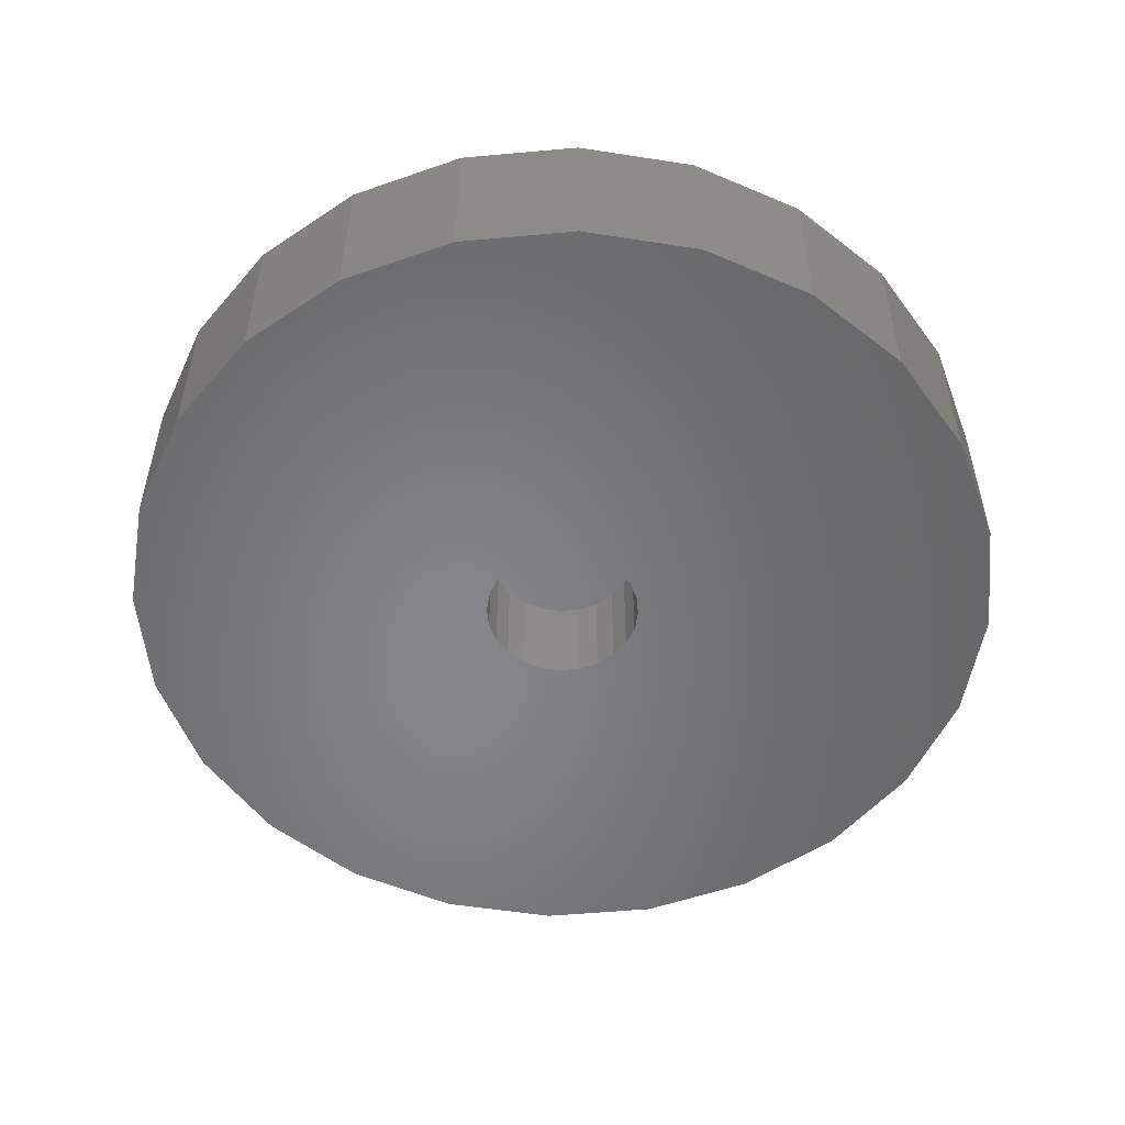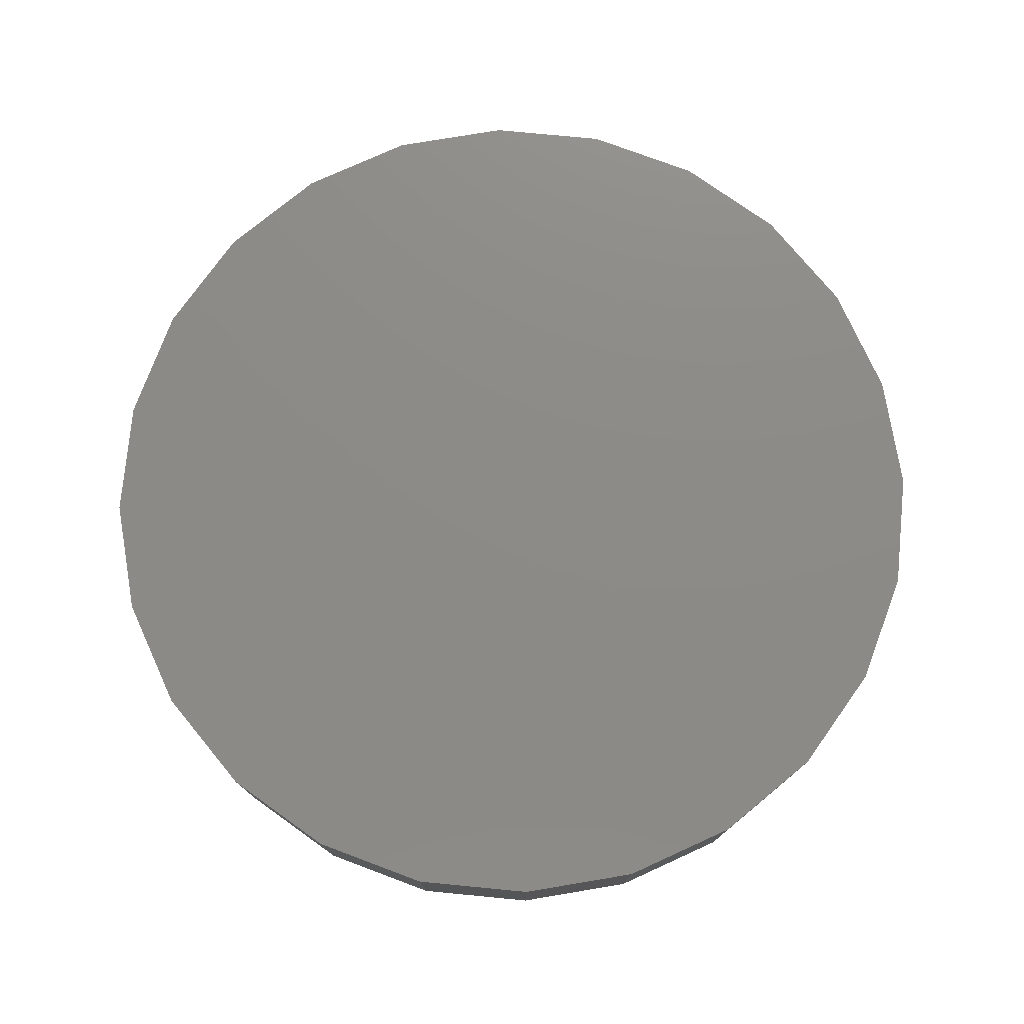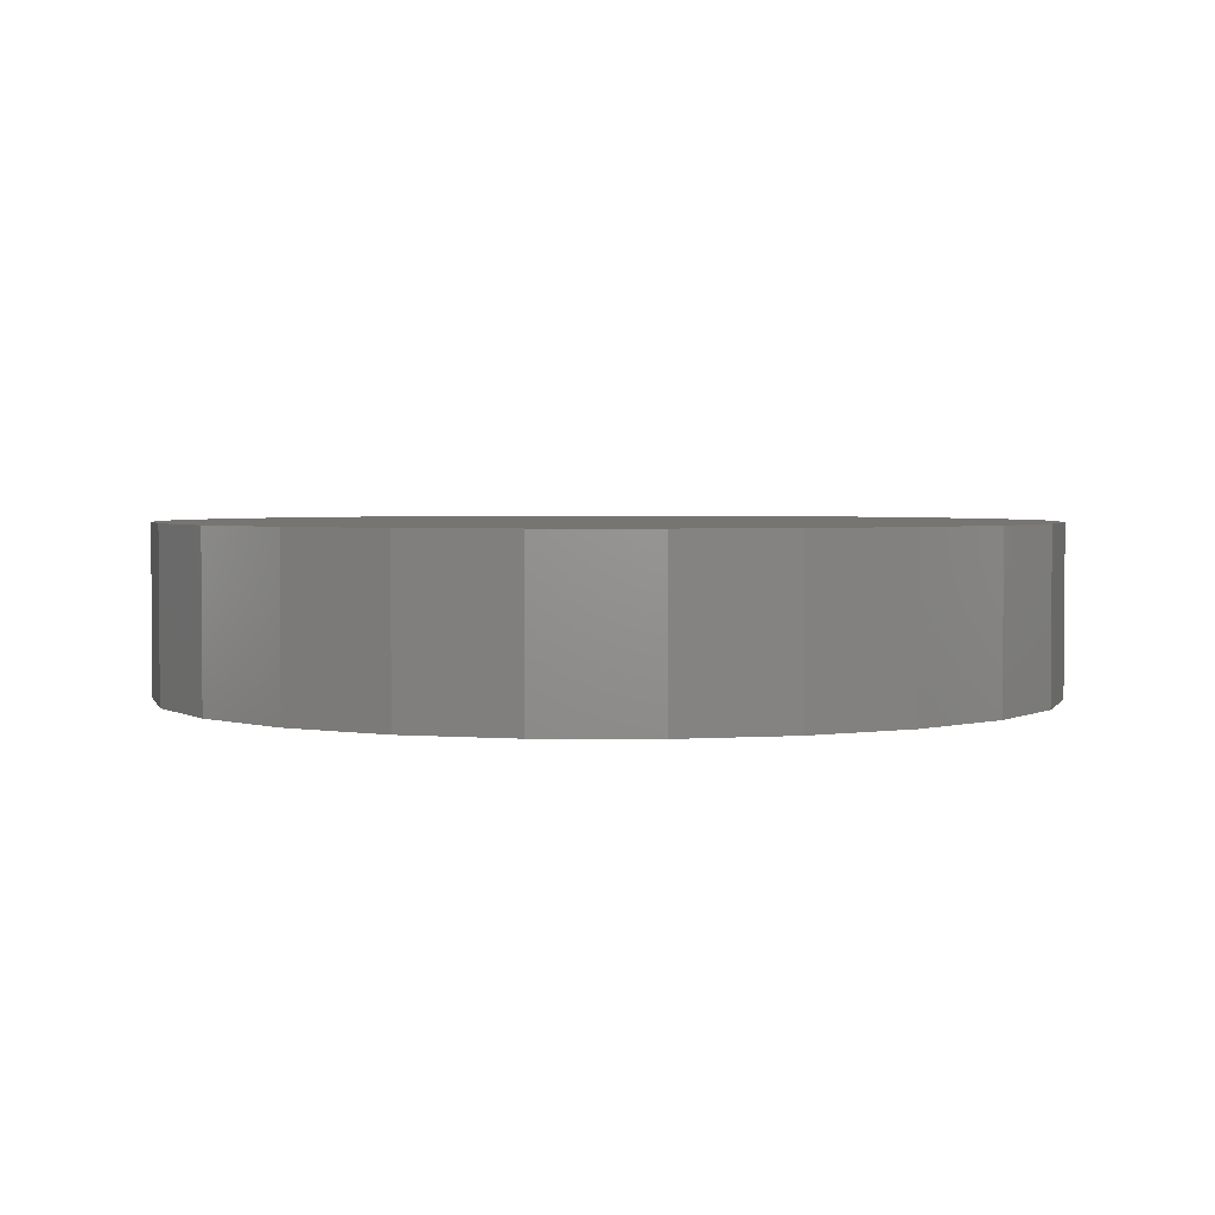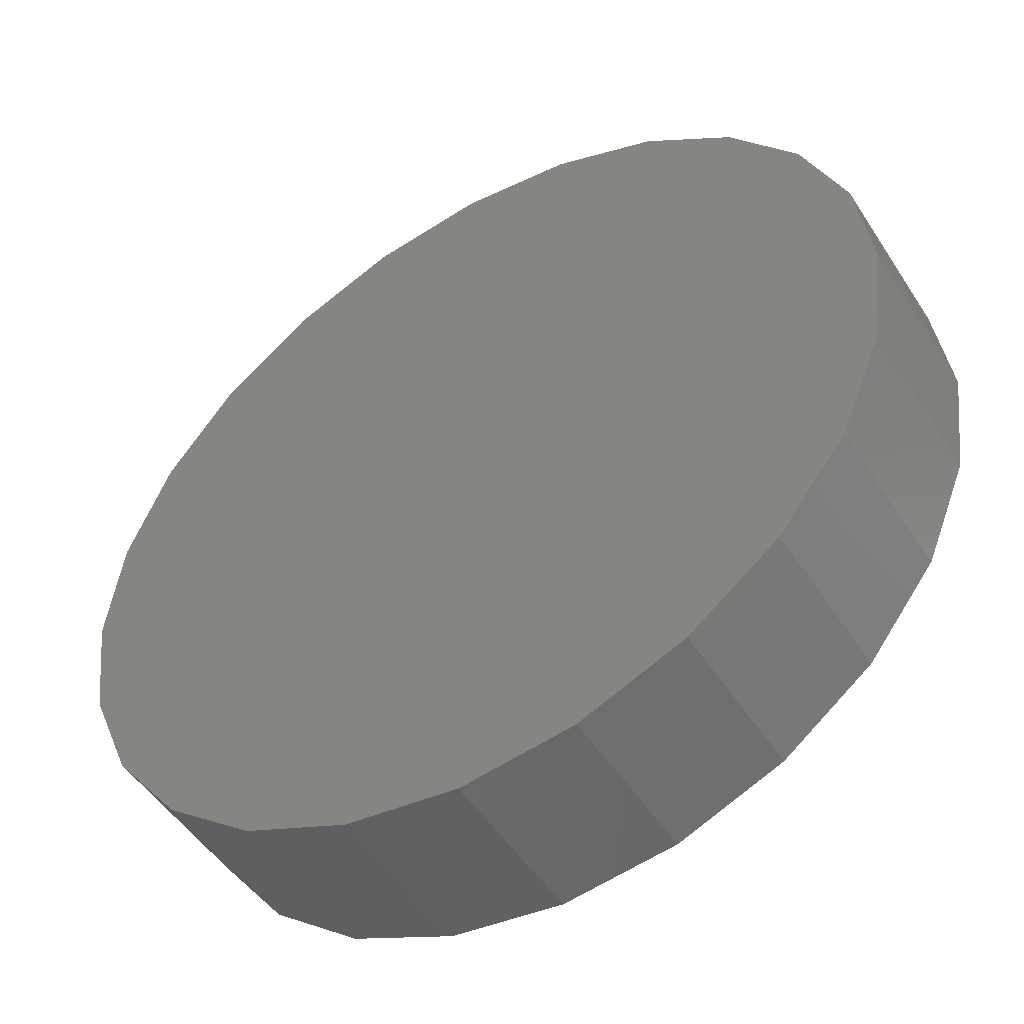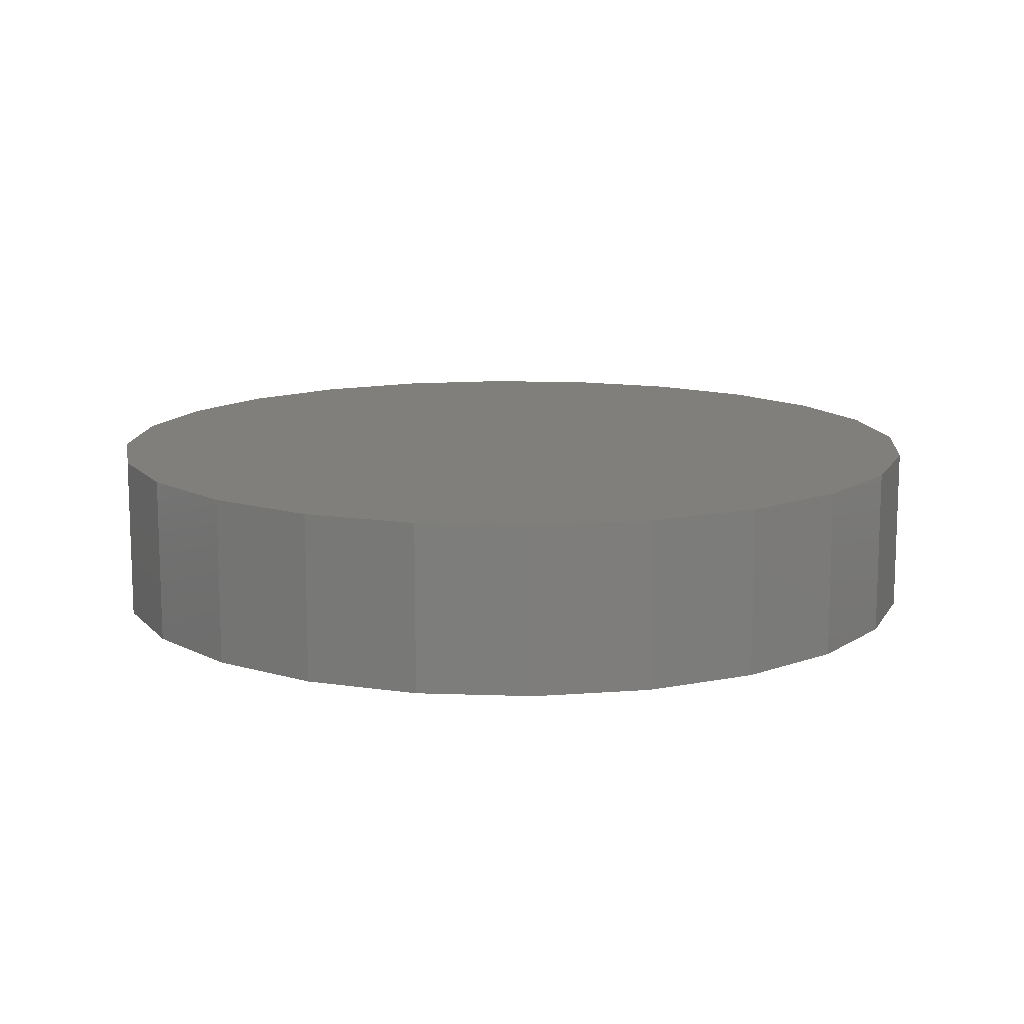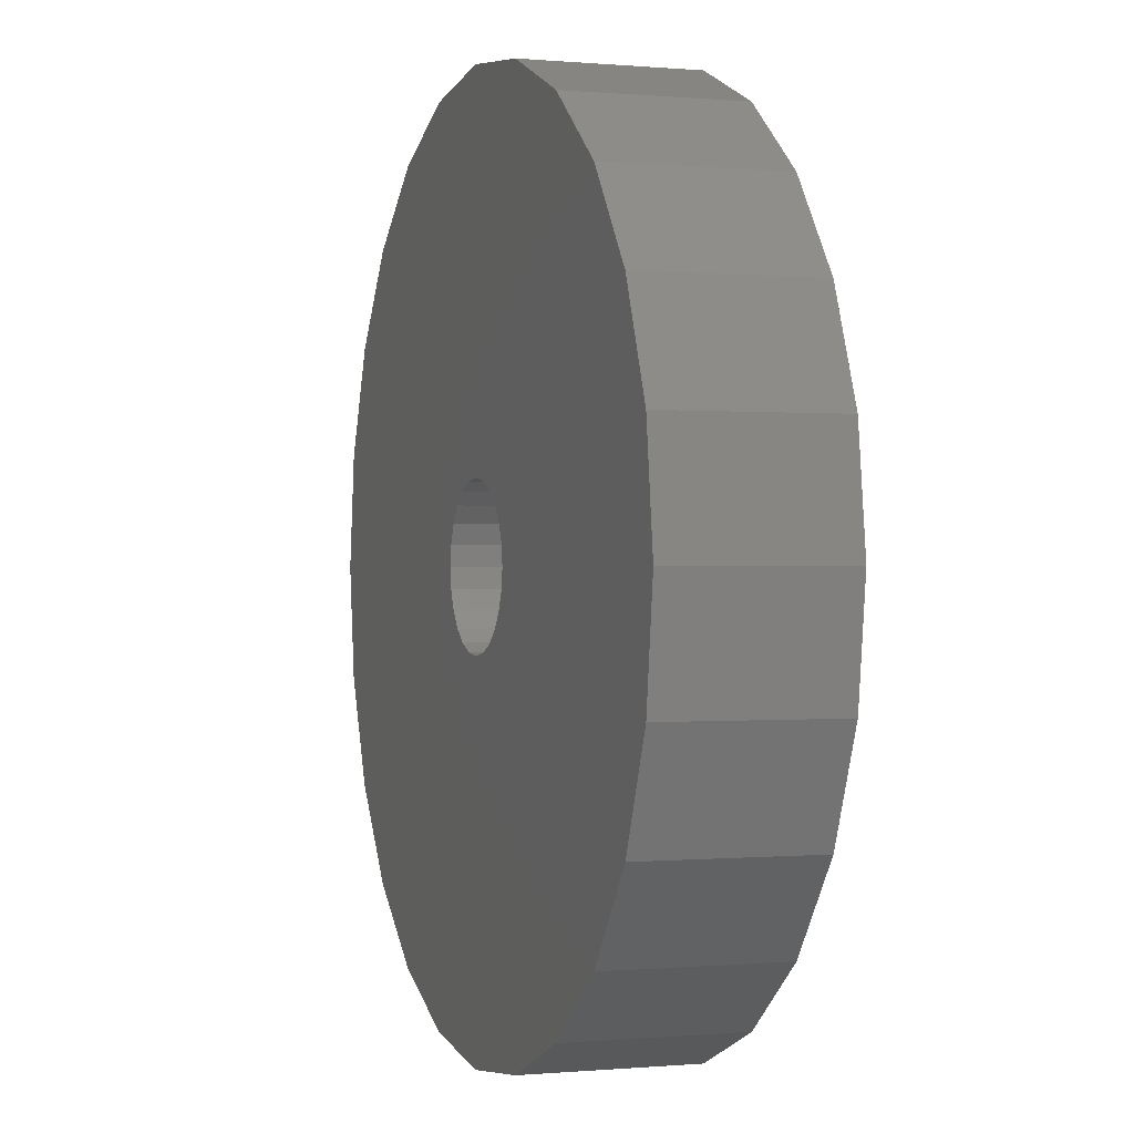
<metadata>
{"format":"stl","ext":"stl","renderer":"f3d","projection":"perspective","resolution":1024,"background":"white","views":[{"elev":-53.4,"azim":43.0,"up":"+Z"},{"elev":76.4,"azim":13.0,"up":"+Z"},{"elev":2.8,"azim":-156.3,"up":"+Z"},{"elev":-49.9,"azim":31.7,"up":"+Y"},{"elev":12.5,"azim":57.2,"up":"+Z"},{"elev":-0.1,"azim":-108.9,"up":"+Y"}]}
</metadata>
<code>
# stl→obj: 96 verts, 188 faces
v -3.365 12.56 0
v -2.222 0.5953 0
v -2.3 -5.989e-16 0
v 0 13 0
v -1.992 1.15 0
v -1.626 1.626 0
v -1.15 1.992 0
v -0.5953 2.222 0
v 7.924e-16 2.3 0
v 3.365 12.56 0
v 0.5953 2.222 0
v 1.15 1.992 0
v 1.626 1.626 0
v 1.992 1.15 0
v 2.222 0.5953 0
v 2.3 -4.79e-15 0
v 3.365 -12.56 0
v 6.5 -11.26 0
v 6.5 11.26 0
v 9.192 -9.192 0
v 9.192 9.192 0
v 11.26 -6.5 0
v 11.26 6.5 0
v 12.56 -3.365 0
v 12.56 3.365 0
v 13 -2.388e-15 0
v -12.56 3.365 0
v -12.56 -3.365 0
v -13 7.96e-16 0
v -11.26 -6.5 0
v -11.26 6.5 0
v -9.192 -9.192 0
v -9.192 9.192 0
v -6.5 -11.26 0
v -6.5 11.26 0
v -3.365 -12.56 0
v -2.222 -0.5953 0
v -1.592e-15 -13 0
v -1.992 -1.15 0
v -1.626 -1.626 0
v -1.15 -1.992 0
v -0.5953 -2.222 0
v -5.633e-16 -2.3 0
v 0.5953 -2.222 0
v 1.15 -1.992 0
v 1.626 -1.626 0
v 1.992 -1.15 0
v 2.222 -0.5953 0
v -12.56 -3.365 5
v -12.56 3.365 5
v -13 7.96e-16 5
v -11.26 -6.5 5
v -11.26 6.5 5
v -9.192 -9.192 5
v -9.192 9.192 5
v -6.5 -11.26 5
v -6.5 11.26 5
v -3.365 -12.56 5
v -3.365 12.56 5
v -1.592e-15 -13 5
v 0 13 5
v 3.365 -12.56 5
v 3.365 12.56 5
v 6.5 -11.26 5
v 6.5 11.26 5
v 9.192 -9.192 5
v 9.192 9.192 5
v 11.26 -6.5 5
v 11.26 6.5 5
v 12.56 -3.365 5
v 12.56 3.365 5
v 13 -2.388e-15 5
v -2.222 0.5953 3
v -2.222 -0.5953 3
v -2.3 -5.989e-16 3
v -1.992 1.15 3
v -1.992 -1.15 3
v -1.626 1.626 3
v -1.626 -1.626 3
v -1.15 1.992 3
v -1.15 -1.992 3
v -0.5953 2.222 3
v -0.5953 -2.222 3
v -5.633e-16 -2.3 3
v 7.924e-16 2.3 3
v 0.5953 -2.222 3
v 0.5953 2.222 3
v 1.15 -1.992 3
v 1.15 1.992 3
v 1.626 -1.626 3
v 1.626 1.626 3
v 1.992 -1.15 3
v 1.992 1.15 3
v 2.222 -0.5953 3
v 2.222 0.5953 3
v 2.3 -4.79e-15 3
f 1 2 3
f 2 1 4
f 2 4 5
f 5 4 6
f 6 4 7
f 7 4 8
f 8 4 9
f 9 4 10
f 9 10 11
f 11 10 12
f 12 10 13
f 13 10 14
f 14 10 15
f 15 10 16
f 16 10 17
f 17 10 18
f 18 10 19
f 18 19 20
f 20 19 21
f 20 21 22
f 22 21 23
f 22 23 24
f 24 23 25
f 24 25 26
f 27 28 29
f 28 27 30
f 30 27 31
f 30 31 32
f 32 31 33
f 32 33 34
f 34 33 35
f 34 35 36
f 36 35 1
f 36 1 3
f 36 3 37
f 36 37 38
f 38 37 39
f 38 39 40
f 38 40 41
f 38 41 42
f 38 42 43
f 38 43 17
f 17 43 44
f 17 44 45
f 17 45 46
f 17 46 47
f 17 47 48
f 17 48 16
f 49 50 51
f 50 49 52
f 50 52 53
f 53 52 54
f 53 54 55
f 55 54 56
f 55 56 57
f 57 56 58
f 57 58 59
f 59 58 60
f 59 60 61
f 61 60 62
f 61 62 63
f 63 62 64
f 63 64 65
f 65 64 66
f 65 66 67
f 67 66 68
f 67 68 69
f 69 68 70
f 69 70 71
f 71 70 72
f 55 31 53
f 31 55 33
f 55 35 33
f 35 55 57
f 57 1 35
f 1 57 59
f 59 4 1
f 4 59 61
f 61 10 4
f 10 61 63
f 63 19 10
f 19 63 65
f 65 21 19
f 21 65 67
f 21 69 23
f 69 21 67
f 23 71 25
f 71 23 69
f 25 72 26
f 72 25 71
f 26 70 24
f 70 26 72
f 24 68 22
f 68 24 70
f 22 66 20
f 66 22 68
f 66 18 20
f 18 66 64
f 64 17 18
f 17 64 62
f 62 38 17
f 38 62 60
f 60 36 38
f 36 60 58
f 58 34 36
f 34 58 56
f 56 32 34
f 32 56 54
f 52 32 54
f 32 52 30
f 49 30 52
f 30 49 28
f 51 28 49
f 28 51 29
f 50 29 51
f 29 50 27
f 53 27 50
f 27 53 31
f 73 74 75
f 74 73 76
f 74 76 77
f 77 76 78
f 77 78 79
f 79 78 80
f 79 80 81
f 81 80 82
f 81 82 83
f 83 82 84
f 84 82 85
f 84 85 86
f 86 85 87
f 86 87 88
f 88 87 89
f 88 89 90
f 90 89 91
f 90 91 92
f 92 91 93
f 92 93 94
f 94 93 95
f 94 95 96
f 95 16 96
f 16 95 15
f 96 48 94
f 48 96 16
f 94 47 92
f 47 94 48
f 92 46 90
f 46 92 47
f 88 46 45
f 46 88 90
f 86 45 44
f 45 86 88
f 84 44 43
f 44 84 86
f 83 43 42
f 43 83 84
f 81 42 41
f 42 81 83
f 79 41 40
f 41 79 81
f 39 79 40
f 79 39 77
f 37 77 39
f 77 37 74
f 3 74 37
f 74 3 75
f 2 75 3
f 75 2 73
f 5 73 2
f 73 5 76
f 6 76 5
f 76 6 78
f 80 6 7
f 6 80 78
f 82 7 8
f 7 82 80
f 85 8 9
f 8 85 82
f 87 9 11
f 9 87 85
f 89 11 12
f 11 89 87
f 91 12 13
f 12 91 89
f 91 14 93
f 14 91 13
f 93 15 95
f 15 93 14

</code>
